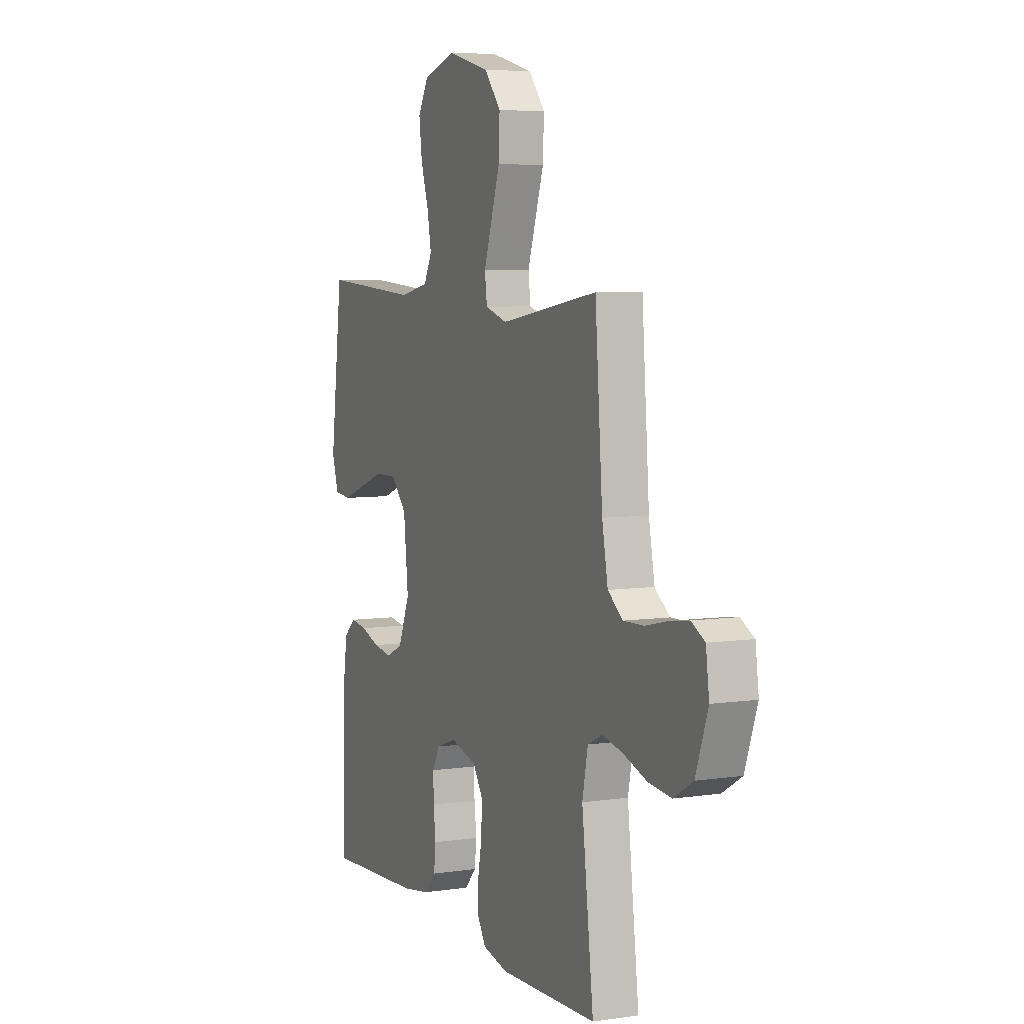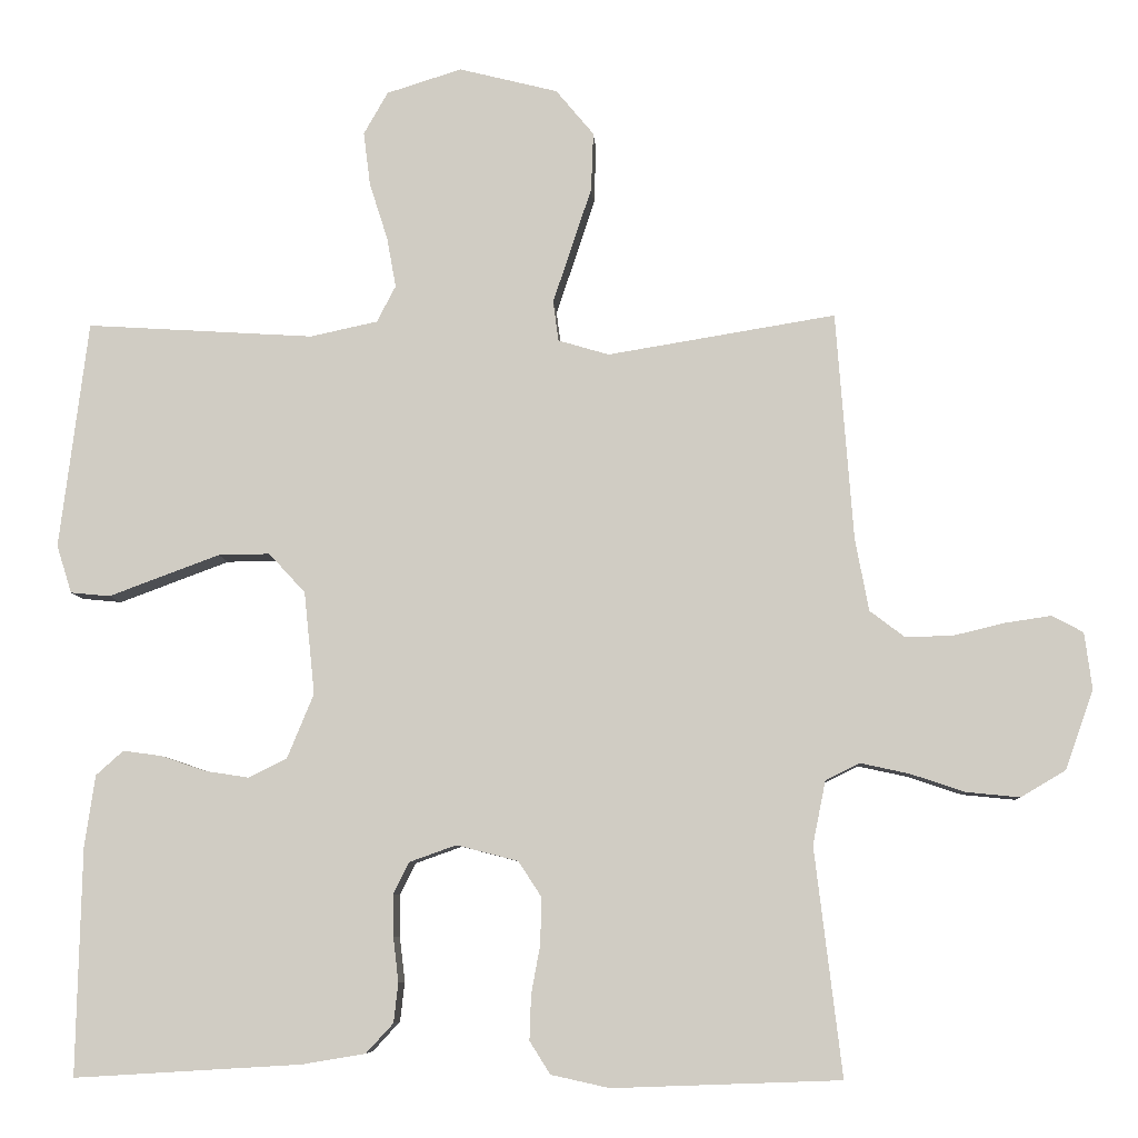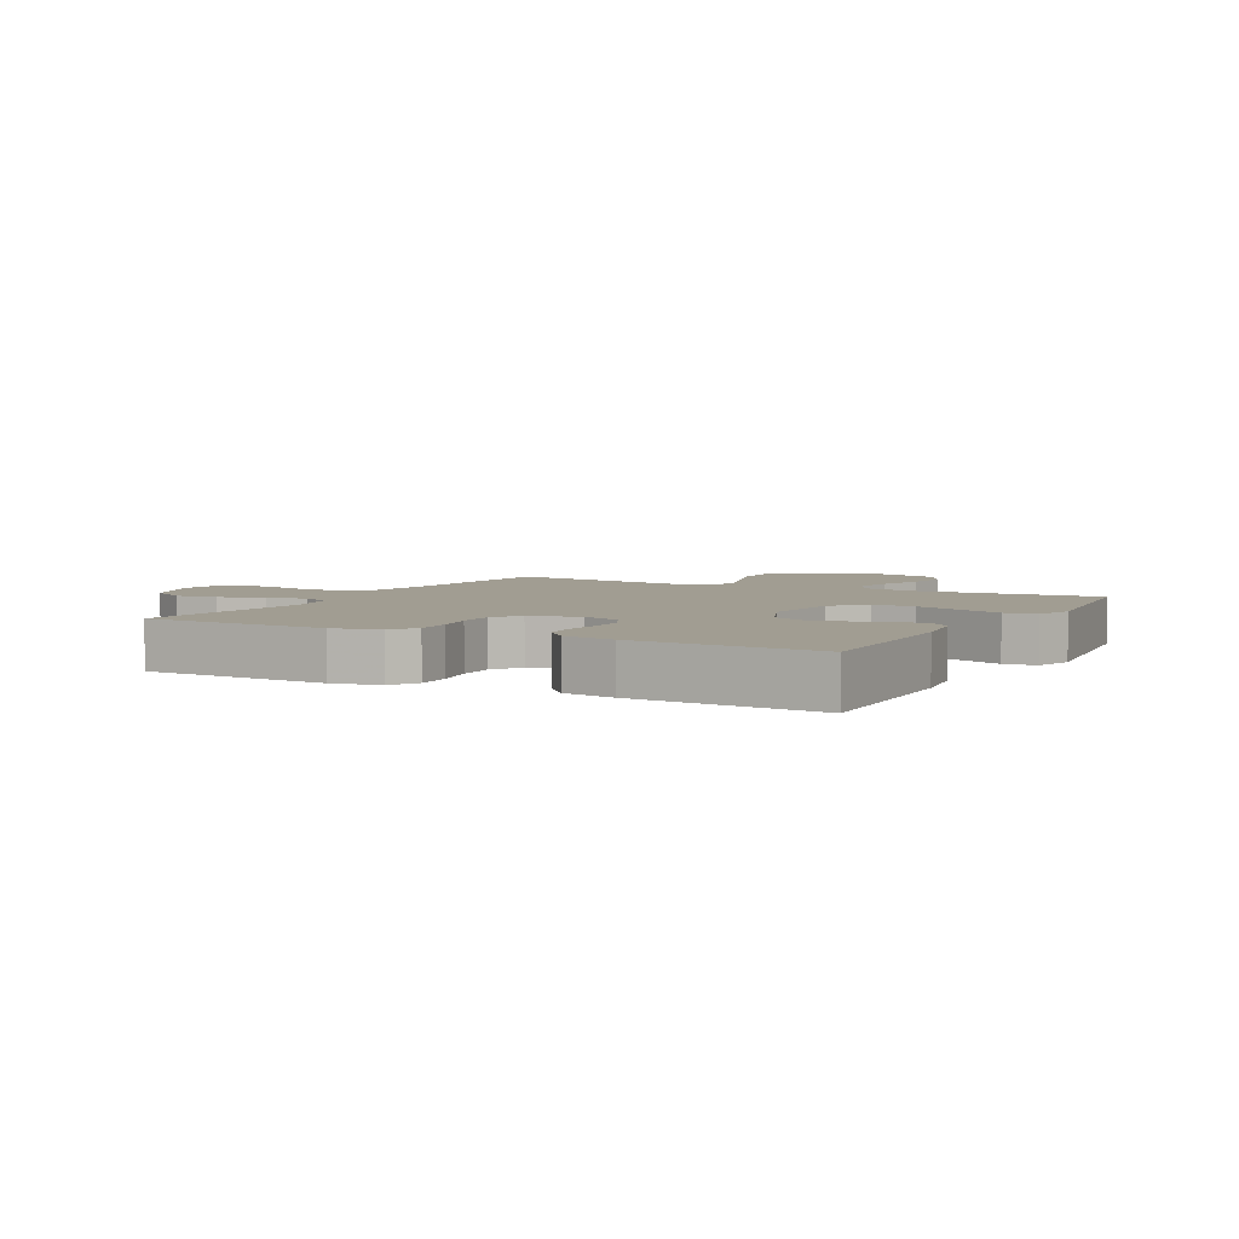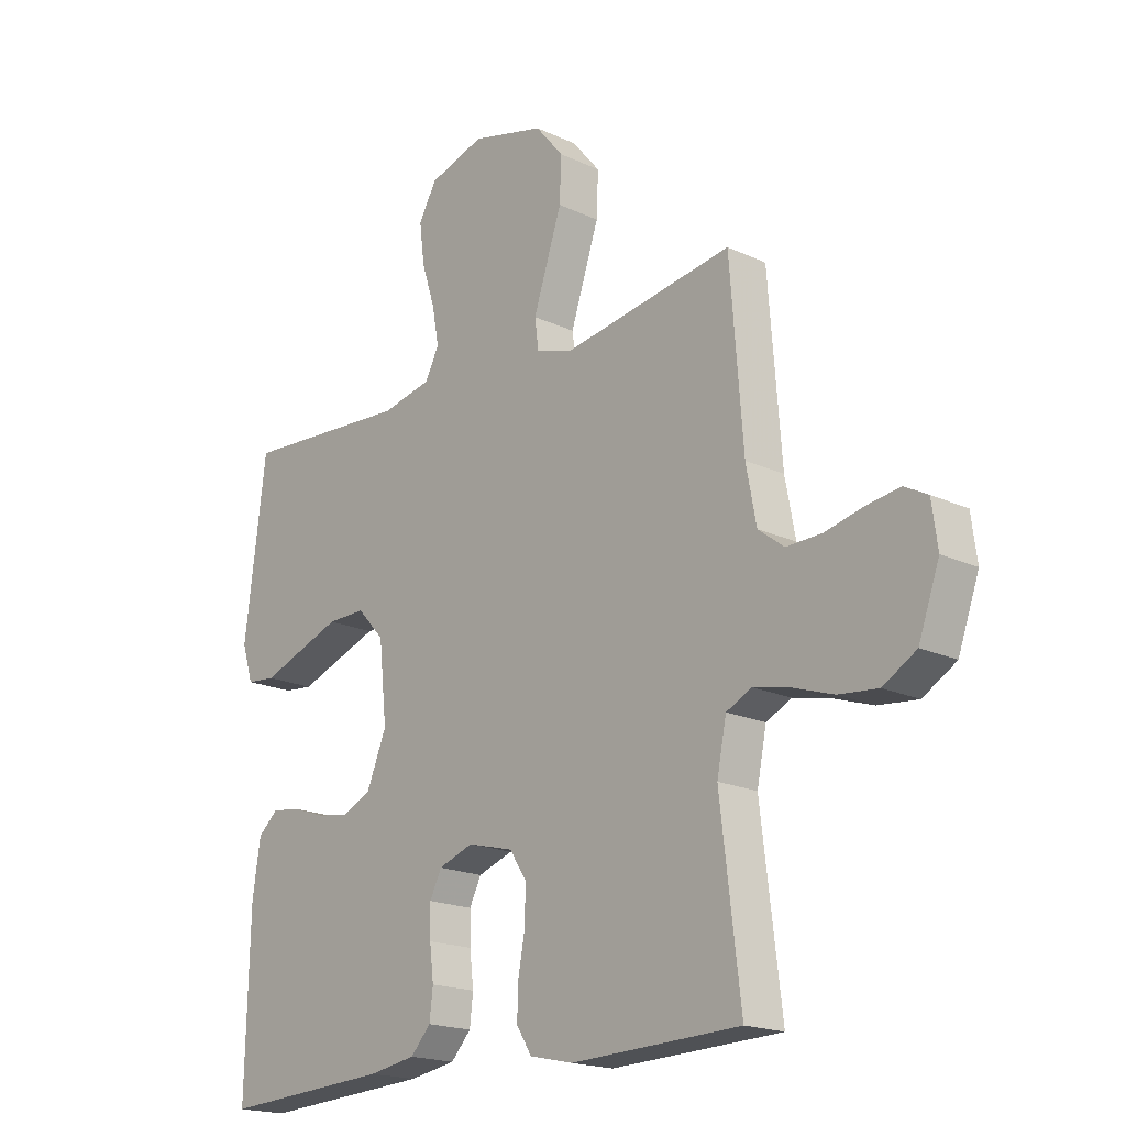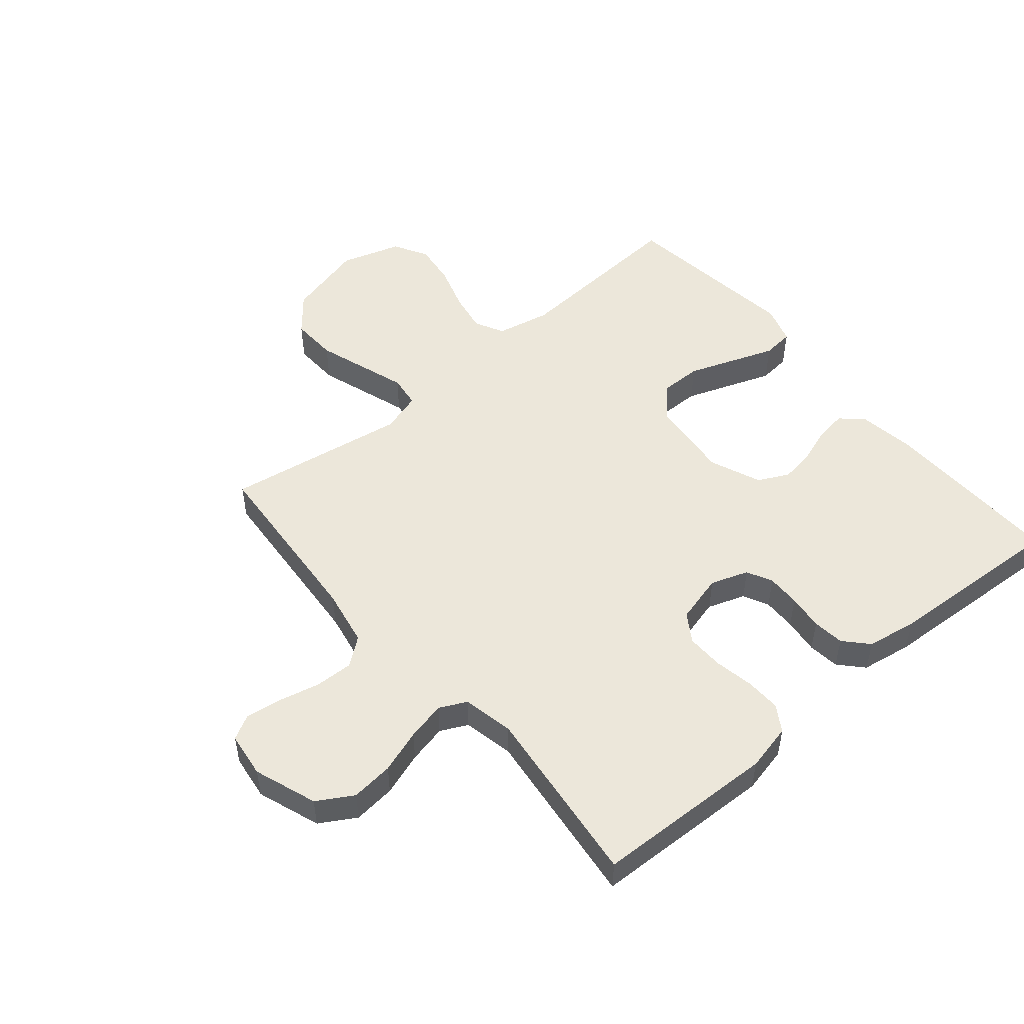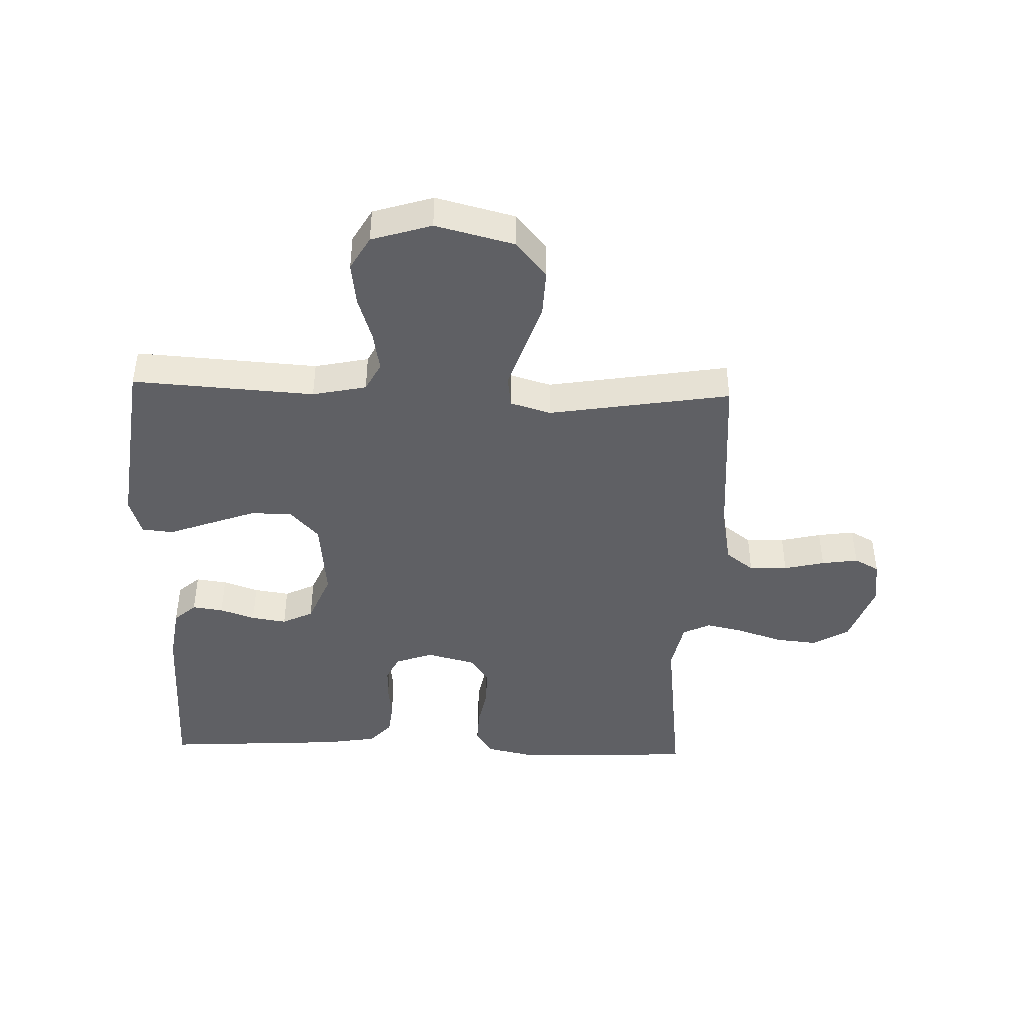
<metadata>
{"format":"obj","ext":"obj","renderer":"f3d","projection":"perspective","resolution":1024,"background":"white","views":[{"elev":6.3,"azim":66.2,"up":"+Z"},{"elev":-7.4,"azim":3.6,"up":"+Z"},{"elev":4.6,"azim":-151.7,"up":"+Y"},{"elev":-18.6,"azim":48.0,"up":"+Z"},{"elev":51.0,"azim":139.8,"up":"+Y"},{"elev":-43.5,"azim":-1.9,"up":"+Y"}]}
</metadata>
<code>
v 0.5 0.07 0.5
v 0.523 0.07 0.2
v 0.541 0.07 0.105
v 0.587 0.07 0.07
v 0.65 0.07 0.072
v 0.717 0.07 0.088
v 0.777 0.07 0.097
v 0.818 0.07 0.075
v 0.828 0.07 0
v 0.791 0.07 -0.104
v 0.732 0.07 -0.139
v 0.662 0.07 -0.132
v 0.59 0.07 -0.108
v 0.526 0.07 -0.094
v 0.481 0.07 -0.116
v 0.464 0.07 -0.2
v 0.5 0.07 -0.5
v 0.2 0.07 -0.511
v 0.123 0.07 -0.494
v 0.096 0.07 -0.451
v 0.098 0.07 -0.392
v 0.11 0.07 -0.327
v 0.111 0.07 -0.266
v 0.081 0.07 -0.22
v 0 0.07 -0.199
v -0.062 0.07 -0.221
v -0.083 0.07 -0.263
v -0.082 0.07 -0.318
v -0.075 0.07 -0.377
v -0.081 0.07 -0.429
v -0.117 0.07 -0.468
v -0.2 0.07 -0.482
v -0.5 0.07 -0.5
v -0.493 0.07 -0.2
v -0.479 0.07 -0.106
v -0.443 0.07 -0.074
v -0.392 0.07 -0.081
v -0.334 0.07 -0.101
v -0.276 0.07 -0.11
v -0.225 0.07 -0.085
v -0.19 0.07 0
v -0.204 0.07 0.135
v -0.252 0.07 0.187
v -0.32 0.07 0.186
v -0.396 0.07 0.158
v -0.466 0.07 0.132
v -0.518 0.07 0.137
v -0.538 0.07 0.2
v -0.5 0.07 0.5
v -0.2 0.07 0.481
v -0.111 0.07 0.5
v -0.086 0.07 0.548
v -0.098 0.07 0.614
v -0.122 0.07 0.689
v -0.131 0.07 0.76
v -0.099 0.07 0.816
v 0 0.07 0.847
v 0.13 0.07 0.814
v 0.18 0.07 0.754
v 0.177 0.07 0.677
v 0.15 0.07 0.596
v 0.126 0.07 0.524
v 0.133 0.07 0.471
v 0.2 0.07 0.451
v 0.5 0 0.5
v 0.523 0 0.2
v 0.541 0 0.105
v 0.587 0 0.07
v 0.65 0 0.072
v 0.717 0 0.088
v 0.777 0 0.097
v 0.818 0 0.075
v 0.828 0 0
v 0.791 0 -0.104
v 0.732 0 -0.139
v 0.662 0 -0.132
v 0.59 0 -0.108
v 0.526 0 -0.094
v 0.481 0 -0.116
v 0.464 0 -0.2
v 0.5 0 -0.5
v 0.2 0 -0.511
v 0.123 0 -0.494
v 0.096 0 -0.451
v 0.098 0 -0.392
v 0.11 0 -0.327
v 0.111 0 -0.266
v 0.081 0 -0.22
v 0 0 -0.199
v -0.062 0 -0.221
v -0.083 0 -0.263
v -0.082 0 -0.318
v -0.075 0 -0.377
v -0.081 0 -0.429
v -0.117 0 -0.468
v -0.2 0 -0.482
v -0.5 0 -0.5
v -0.493 0 -0.2
v -0.479 0 -0.106
v -0.443 0 -0.074
v -0.392 0 -0.081
v -0.334 0 -0.101
v -0.276 0 -0.11
v -0.225 0 -0.085
v -0.19 0 0
v -0.204 0 0.135
v -0.252 0 0.187
v -0.32 0 0.186
v -0.396 0 0.158
v -0.466 0 0.132
v -0.518 0 0.137
v -0.538 0 0.2
v -0.5 0 0.5
v -0.2 0 0.481
v -0.111 0 0.5
v -0.086 0 0.548
v -0.098 0 0.614
v -0.122 0 0.689
v -0.131 0 0.76
v -0.099 0 0.816
v 0 0 0.847
v 0.13 0 0.814
v 0.18 0 0.754
v 0.177 0 0.677
v 0.15 0 0.596
v 0.126 0 0.524
v 0.133 0 0.471
v 0.2 0 0.451
f 59 60 61
f 58 59 61
f 57 58 61
f 56 57 61
f 55 56 61
f 54 55 61
f 53 54 61
f 52 53 61 62
f 51 52 62 63
f 48 49 50
f 47 48 50
f 46 47 50
f 45 46 50
f 51 63 64
f 50 51 64
f 45 50 64
f 44 45 64
f 36 37 38
f 35 36 38
f 34 35 38
f 33 34 38
f 32 33 38
f 31 32 38
f 30 31 38
f 29 30 38
f 28 29 38
f 27 28 38 39
f 26 27 39 40
f 20 21 22
f 19 20 22
f 18 19 22
f 17 18 22
f 16 17 22
f 15 16 22 23
f 14 15 23 24
f 11 12 13
f 10 11 13
f 9 10 13
f 8 9 13
f 7 8 13
f 6 7 13
f 5 6 13
f 4 5 13 14
f 14 24 25
f 4 14 25
f 3 4 25
f 64 1 2
f 44 64 2
f 43 44 2
f 26 40 41
f 25 26 41
f 3 25 41
f 2 3 41
f 2 41 42
f 2 42 43
f 125 124 123
f 125 123 122
f 125 122 121
f 125 121 120
f 125 120 119
f 125 119 118
f 125 118 117
f 126 125 117 116
f 127 126 116 115
f 114 113 112
f 114 112 111
f 114 111 110
f 114 110 109
f 128 127 115
f 128 115 114
f 128 114 109
f 128 109 108
f 102 101 100
f 102 100 99
f 102 99 98
f 102 98 97
f 102 97 96
f 102 96 95
f 102 95 94
f 102 94 93
f 102 93 92
f 103 102 92 91
f 104 103 91 90
f 86 85 84
f 86 84 83
f 86 83 82
f 86 82 81
f 86 81 80
f 87 86 80 79
f 88 87 79 78
f 77 76 75
f 77 75 74
f 77 74 73
f 77 73 72
f 77 72 71
f 77 71 70
f 77 70 69
f 78 77 69 68
f 89 88 78
f 89 78 68
f 89 68 67
f 66 65 128
f 66 128 108
f 66 108 107
f 105 104 90
f 105 90 89
f 105 89 67
f 105 67 66
f 106 105 66
f 107 106 66
f 1 65 66 2
f 2 66 67 3
f 3 67 68 4
f 4 68 69 5
f 5 69 70 6
f 6 70 71 7
f 7 71 72 8
f 8 72 73 9
f 9 73 74 10
f 10 74 75 11
f 11 75 76 12
f 12 76 77 13
f 13 77 78 14
f 14 78 79 15
f 15 79 80 16
f 16 80 81 17
f 17 81 82 18
f 18 82 83 19
f 19 83 84 20
f 20 84 85 21
f 21 85 86 22
f 22 86 87 23
f 23 87 88 24
f 24 88 89 25
f 25 89 90 26
f 26 90 91 27
f 27 91 92 28
f 28 92 93 29
f 29 93 94 30
f 30 94 95 31
f 31 95 96 32
f 32 96 97 33
f 33 97 98 34
f 34 98 99 35
f 35 99 100 36
f 36 100 101 37
f 37 101 102 38
f 38 102 103 39
f 39 103 104 40
f 40 104 105 41
f 41 105 106 42
f 42 106 107 43
f 43 107 108 44
f 44 108 109 45
f 45 109 110 46
f 46 110 111 47
f 47 111 112 48
f 48 112 113 49
f 49 113 114 50
f 50 114 115 51
f 51 115 116 52
f 52 116 117 53
f 53 117 118 54
f 54 118 119 55
f 55 119 120 56
f 56 120 121 57
f 57 121 122 58
f 58 122 123 59
f 59 123 124 60
f 60 124 125 61
f 61 125 126 62
f 62 126 127 63
f 63 127 128 64
f 64 128 65 1

</code>
